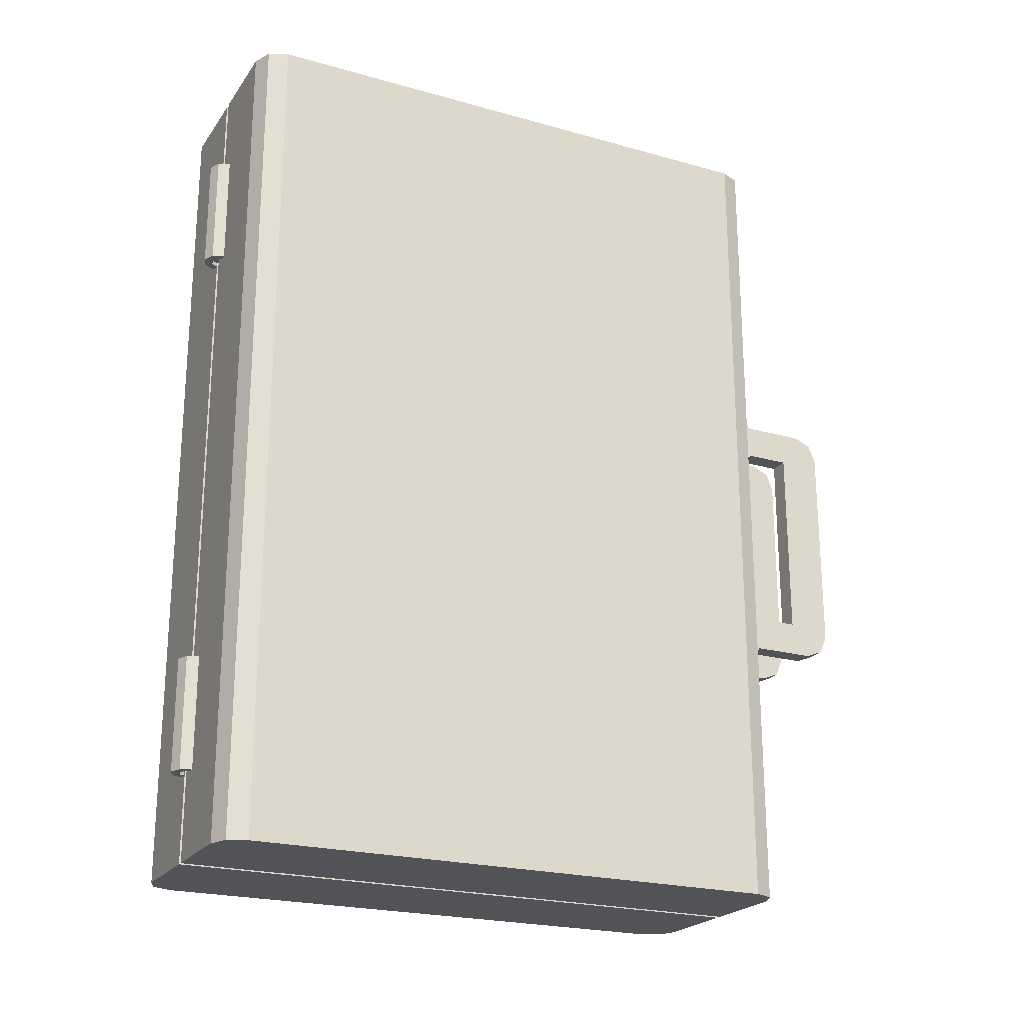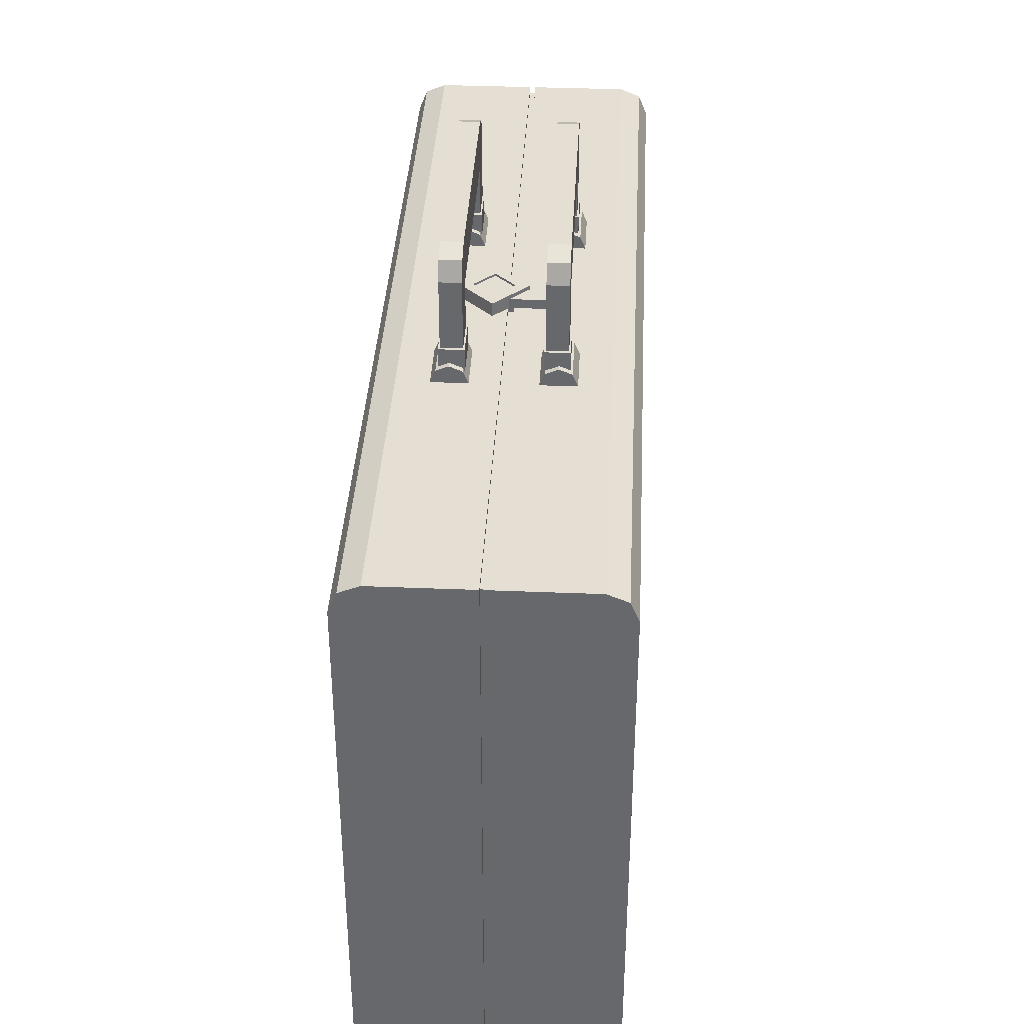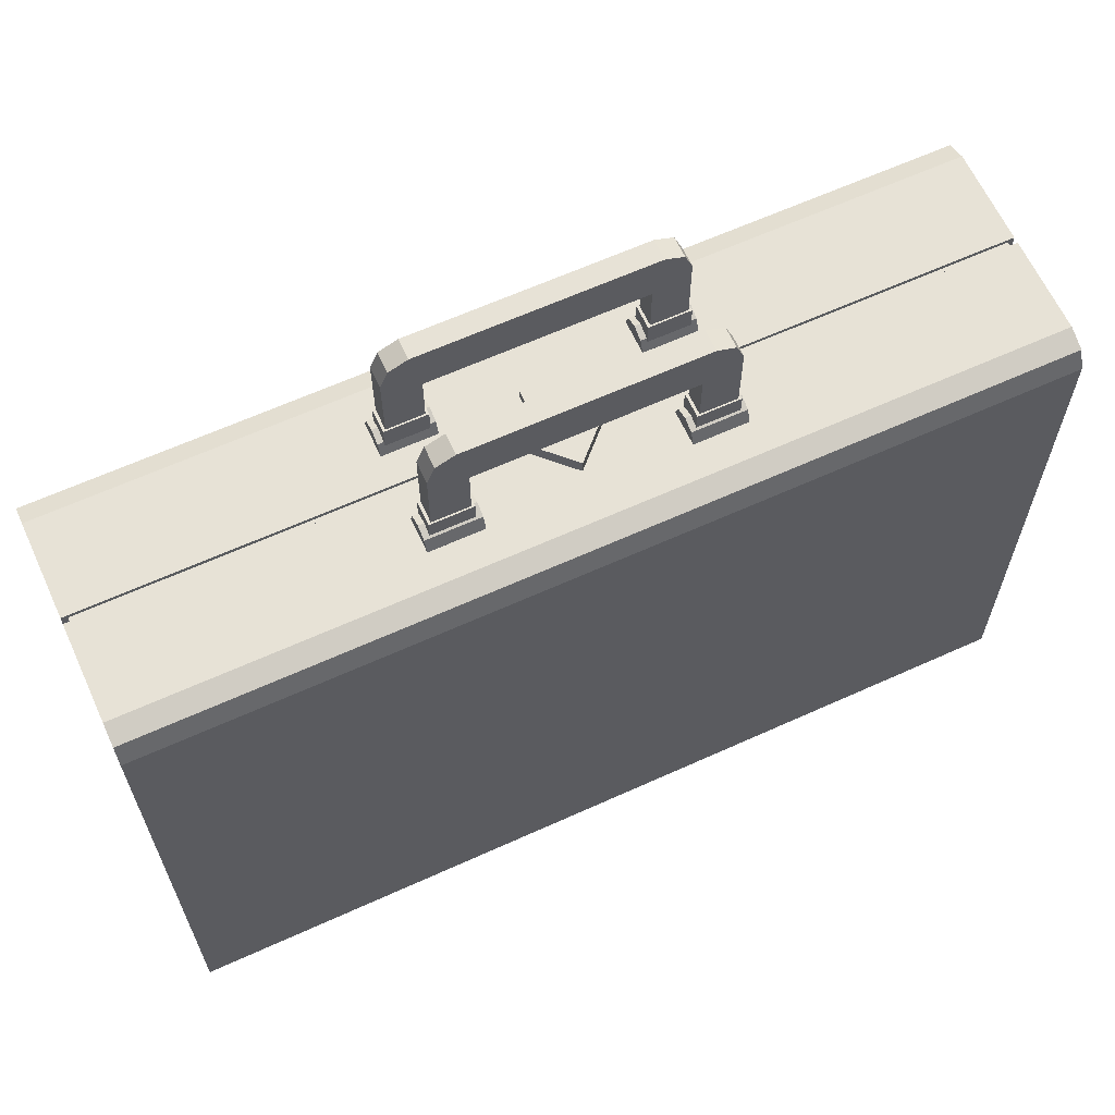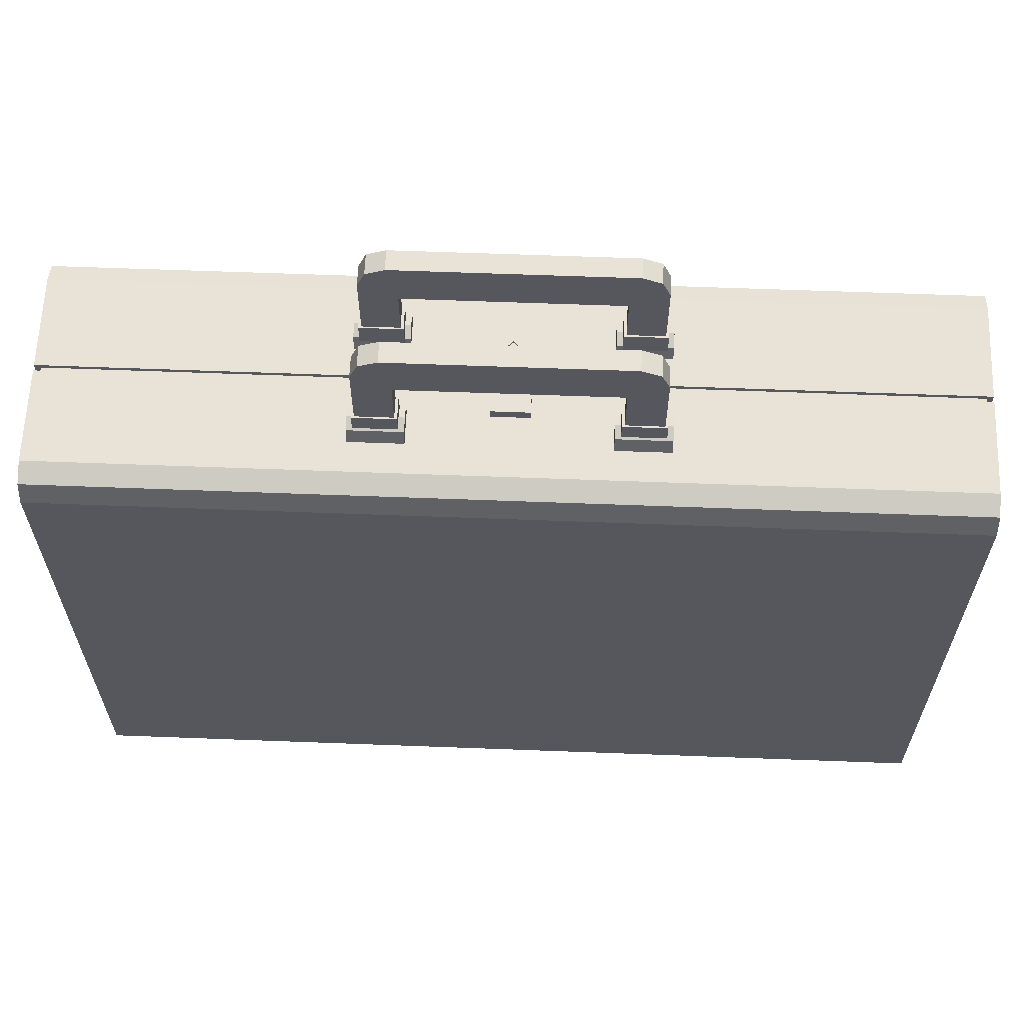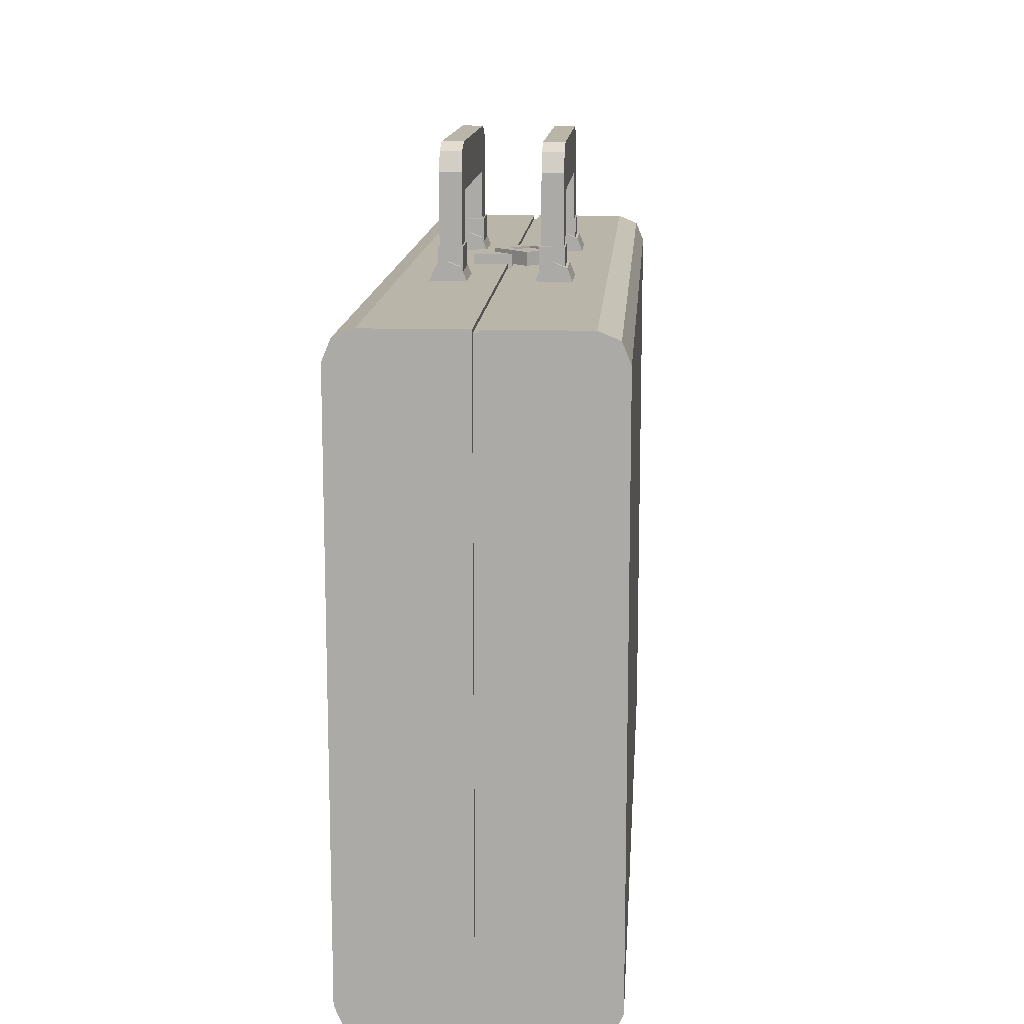
<metadata>
{"format":"obj","ext":"obj","renderer":"f3d","projection":"perspective","resolution":1024,"background":"white","views":[{"elev":-22.4,"azim":64.1,"up":"+Z"},{"elev":37.1,"azim":3.0,"up":"+Y"},{"elev":63.7,"azim":-114.6,"up":"+Y"},{"elev":62.5,"azim":92.2,"up":"+Y"},{"elev":13.4,"azim":-176.2,"up":"+Y"}]}
</metadata>
<code>
o Briefcase_Cube.029
v 0.2661 9.693 0
v -0.2781 9.693 0.5442
v -0.2781 9.693 -0.5442
v -0.8222 9.693 0
v 0.2661 10.22 0
v -0.2781 10.22 0.5442
v -0.2781 10.22 -0.5442
v -0.8222 10.22 0
v -0.1997 9.629 -0.2997
v 0.5699 9.629 -0.2997
v -0.1997 9.629 0.2997
v 0.5699 9.629 0.2997
v -0.1997 10.16 -0.2997
v 0.5699 10.16 -0.2997
v -0.1997 10.16 0.2997
v 0.5699 10.16 0.2997
v -0.6044 10.22 0
v -0.2781 10.22 -0.3263
v 0.04823 10.22 0
v -0.2781 10.22 0.3263
v -0.6044 10.18 0
v -0.2781 10.18 -0.3263
v 0.04823 10.18 0
v -0.2781 10.18 0.3263
v -0.7946 9.72 -1.53
v -0.7946 9.72 -2.383
v -0.5961 9.802 -1.53
v -0.5961 9.802 -2.383
v -0.5139 10 -1.53
v -0.5139 10 -2.383
v -0.5961 10.2 -1.53
v -0.5961 10.2 -2.383
v -0.7946 10.28 -1.53
v -0.7946 10.28 -2.383
v -0.9931 10.2 -1.53
v -0.9931 10.2 -2.383
v -1.075 10 -1.53
v -1.075 10 -2.383
v -0.9931 9.802 -1.53
v -0.9931 9.802 -2.383
v -0.7946 9.72 1.53
v -0.7946 9.72 2.383
v -0.5961 9.802 1.53
v -0.5961 9.802 2.383
v -0.5139 10 1.53
v -0.5139 10 2.383
v -0.5961 10.2 1.53
v -0.5961 10.2 2.383
v -0.7946 10.28 1.53
v -0.7946 10.28 2.383
v -0.9931 10.2 1.53
v -0.9931 10.2 2.383
v -1.075 10 1.53
v -1.075 10 2.383
v -0.9931 9.802 1.53
v -0.9931 9.802 2.383
v 0.7946 9.72 -1.53
v 0.7946 9.72 -2.383
v 0.5961 9.802 -1.53
v 0.5961 9.802 -2.383
v 0.5139 10 -1.53
v 0.5139 10 -2.383
v 0.5961 10.2 -1.53
v 0.5961 10.2 -2.383
v 0.7946 10.28 -1.53
v 0.7946 10.28 -2.383
v 0.9931 10.2 -1.53
v 0.9931 10.2 -2.383
v 1.075 10 -1.53
v 1.075 10 -2.383
v 0.9931 9.802 -1.53
v 0.9931 9.802 -2.383
v 0.7946 9.72 1.53
v 0.7946 9.72 2.383
v 0.5961 9.802 1.53
v 0.5961 9.802 2.383
v 0.5139 10 1.53
v 0.5139 10 2.383
v 0.5961 10.2 1.53
v 0.5961 10.2 2.383
v 0.7946 10.28 1.53
v 0.7946 10.28 2.383
v 0.9931 10.2 1.53
v 0.9931 10.2 2.383
v 1.075 10 1.53
v 1.075 10 2.383
v 0.9931 9.802 1.53
v 0.9931 9.802 2.383
v 0.06841 -0.2675 -3.749
v 0.06841 -0.2675 -5.661
v 0.2669 -0.1853 -3.749
v 0.2669 -0.1853 -5.661
v 0.3491 0.0132 -3.749
v 0.3491 0.0132 -5.661
v 0.2669 0.2117 -3.749
v 0.2669 0.2117 -5.661
v 0.06841 0.2939 -3.749
v 0.06841 0.2939 -5.661
v -0.1301 0.2117 -3.749
v -0.1301 0.2117 -5.661
v -0.2123 0.0132 -3.749
v -0.2123 0.0132 -5.661
v -0.1301 -0.1853 -3.749
v -0.1301 -0.1853 -5.661
v 0.06841 -0.1355 -3.749
v 0.1735 -0.09192 -3.749
v 0.1735 -0.09192 -5.661
v 0.06841 -0.1355 -5.661
v 0.2171 0.0132 -3.749
v 0.2171 0.0132 -5.661
v 0.1735 0.1183 -3.749
v 0.1735 0.1183 -5.661
v 0.06841 0.1619 -3.749
v 0.06841 0.1619 -5.661
v -0.03671 0.1183 -3.749
v -0.03671 0.1183 -5.661
v -0.08025 0.0132 -3.749
v -0.08025 0.0132 -5.661
v -0.03671 -0.09192 -3.749
v -0.03671 -0.09192 -5.661
v 0.06841 -0.1355 -3.819
v 0.1735 -0.09192 -3.819
v 0.2171 0.0132 -3.819
v 0.1735 0.1183 -3.819
v 0.06841 0.1619 -3.819
v -0.03671 0.1183 -3.819
v -0.08025 0.0132 -3.819
v -0.03671 -0.09192 -3.819
v 0.1735 -0.09192 -5.592
v 0.06841 -0.1355 -5.592
v 0.2171 0.0132 -5.592
v 0.1735 0.1183 -5.592
v 0.06841 0.1619 -5.592
v -0.03671 0.1183 -5.592
v -0.08025 0.0132 -5.592
v -0.03671 -0.09192 -5.592
v -0.5961 12.03 -1.666
v -0.9329 12.03 -1.666
v -0.9329 11.3 -1.666
v -0.9329 11.3 -2.246
v -0.5961 11.3 -2.246
v -0.5961 11.3 -1.666
v -0.9329 12.03 -1.824
v -0.9329 11.6 -2.246
v -0.9329 11.9 -2.123
v -0.5961 11.6 -2.246
v -0.5961 12.03 -1.824
v -0.5961 11.9 -2.123
v -0.9329 10.51 -2.246
v -0.5961 10.51 -2.246
v -0.9329 10.51 -1.666
v -0.5961 10.51 -1.666
v -0.5705 9.892 -2.291
v -0.5705 9.892 -1.621
v -0.9585 9.892 -1.621
v -0.9585 9.892 -2.291
v -0.9585 10.51 -2.291
v -0.5705 10.51 -2.291
v -0.9585 10.51 -1.621
v -0.5705 10.51 -1.621
v -0.5961 12.03 1.666
v -0.9329 12.03 1.666
v -0.9329 11.3 1.666
v -0.9329 11.3 2.246
v -0.5961 11.3 2.246
v -0.5961 11.3 1.666
v -0.9329 12.03 0
v -0.5961 12.03 0
v -0.9329 11.3 0
v -0.5961 11.3 0
v -0.9329 12.03 1.824
v -0.9329 11.6 2.246
v -0.9329 11.9 2.123
v -0.5961 11.6 2.246
v -0.5961 12.03 1.824
v -0.5961 11.9 2.123
v -0.9329 10.51 2.246
v -0.5961 10.51 2.246
v -0.9329 10.51 1.666
v -0.5961 10.51 1.666
v -0.5705 9.892 2.291
v -0.5705 9.892 1.621
v -0.9585 9.892 1.621
v -0.9585 9.892 2.291
v -0.9585 10.51 2.291
v -0.5705 10.51 2.291
v -0.9585 10.51 1.621
v -0.5705 10.51 1.621
v 0.5961 12.03 -1.666
v 0.9329 12.03 -1.666
v 0.9329 11.3 -1.666
v 0.9329 11.3 -2.246
v 0.5961 11.3 -2.246
v 0.5961 11.3 -1.666
v 0.9329 12.03 -1.824
v 0.9329 11.6 -2.246
v 0.9329 11.9 -2.123
v 0.5961 11.6 -2.246
v 0.5961 12.03 -1.824
v 0.5961 11.9 -2.123
v 0.9329 10.51 -2.246
v 0.5961 10.51 -2.246
v 0.9329 10.51 -1.666
v 0.5961 10.51 -1.666
v 0.5705 9.892 -2.291
v 0.5705 9.892 -1.621
v 0.9585 9.892 -1.621
v 0.9585 9.892 -2.291
v 0.9585 10.51 -2.291
v 0.5705 10.51 -2.291
v 0.9585 10.51 -1.621
v 0.5705 10.51 -1.621
v 0.5961 12.03 1.666
v 0.9329 12.03 1.666
v 0.9329 11.3 1.666
v 0.9329 11.3 2.246
v 0.5961 11.3 2.246
v 0.5961 11.3 1.666
v 0.9329 12.03 0
v 0.5961 12.03 0
v 0.9329 11.3 0
v 0.5961 11.3 0
v 0.9329 12.03 1.824
v 0.9329 11.6 2.246
v 0.9329 11.9 2.123
v 0.5961 11.6 2.246
v 0.5961 12.03 1.824
v 0.5961 11.9 2.123
v 0.9329 10.51 2.246
v 0.5961 10.51 2.246
v 0.9329 10.51 1.666
v 0.5961 10.51 1.666
v 0.5705 9.892 2.291
v 0.5705 9.892 1.621
v 0.9585 9.892 1.621
v 0.9585 9.892 2.291
v 0.9585 10.51 2.291
v 0.5705 10.51 2.291
v 0.9585 10.51 1.621
v 0.5705 10.51 1.621
v 0.03845 0.06503 7.024
v -0.05331 0.06503 7.024
v -0.05331 9.935 7.024
v 0.03845 9.935 7.024
v 1.568 0 7.117
v 2.02 0.4519 7.117
v 1.888 0.1324 7.117
v -2.035 0.4519 7.117
v -1.583 0 7.117
v -1.903 0.1324 7.117
v 2.02 0.4519 -7.117
v 1.568 0 -7.117
v 1.888 0.1324 -7.117
v -1.583 0 -7.117
v -2.035 0.4519 -7.117
v -1.903 0.1324 -7.117
v 2.02 9.548 7.117
v 1.568 10 7.117
v 1.888 9.868 7.117
v -1.583 10 7.117
v -2.035 9.548 7.117
v -1.903 9.868 7.117
v 1.568 10 -7.117
v 2.02 9.548 -7.117
v 1.888 9.868 -7.117
v -2.035 9.548 -7.117
v -1.583 10 -7.117
v -1.903 9.868 -7.117
v -0.05392 0 7.117
v 0.03905 0 7.117
v 0.03905 0 -7.117
v -0.05392 0 -7.117
v 0.03905 10 -7.117
v -0.05392 10 -7.117
v 0.03905 10 7.117
v -0.05392 10 7.117
v 0.03845 9.935 -7.024
v -0.05331 9.935 -7.024
v 0.03845 0.06503 -7.024
v -0.05331 0.06503 -7.024
v 0.06841 -0.2675 3.749
v 0.06841 -0.2675 5.661
v 0.2669 -0.1853 3.749
v 0.2669 -0.1853 5.661
v 0.3491 0.0132 3.749
v 0.3491 0.0132 5.661
v 0.2669 0.2117 3.749
v 0.2669 0.2117 5.661
v 0.06841 0.2939 3.749
v 0.06841 0.2939 5.661
v -0.1301 0.2117 3.749
v -0.1301 0.2117 5.661
v -0.2123 0.0132 3.749
v -0.2123 0.0132 5.661
v -0.1301 -0.1853 3.749
v -0.1301 -0.1853 5.661
v 0.06841 -0.1355 3.749
v 0.1735 -0.09192 3.749
v 0.1735 -0.09192 5.661
v 0.06841 -0.1355 5.661
v 0.2171 0.0132 3.749
v 0.2171 0.0132 5.661
v 0.1735 0.1183 3.749
v 0.1735 0.1183 5.661
v 0.06841 0.1619 3.749
v 0.06841 0.1619 5.661
v -0.03671 0.1183 3.749
v -0.03671 0.1183 5.661
v -0.08025 0.0132 3.749
v -0.08025 0.0132 5.661
v -0.03671 -0.09192 3.749
v -0.03671 -0.09192 5.661
v 0.06841 -0.1355 3.819
v 0.1735 -0.09192 3.819
v 0.2171 0.0132 3.819
v 0.1735 0.1183 3.819
v 0.06841 0.1619 3.819
v -0.03671 0.1183 3.819
v -0.08025 0.0132 3.819
v -0.03671 -0.09192 3.819
v 0.1735 -0.09192 5.592
v 0.06841 -0.1355 5.592
v 0.2171 0.0132 5.592
v 0.1735 0.1183 5.592
v 0.06841 0.1619 5.592
v -0.03671 0.1183 5.592
v -0.08025 0.0132 5.592
v -0.03671 -0.09192 5.592
v 0.03905 9.981 7.117
v -0.1289 -0.1858 5.661
f 150 141 142 152
f 142 141 146 148 147 137
f 151 139 140 149
f 152 142 139 151
f 140 139 138 143 145 144
f 147 143 138 137
f 142 137 168 170
f 149 140 141 150
f 137 138 167 168
f 138 139 169 167
f 139 142 170 169
f 143 147 148 145
f 145 148 146 144
f 141 140 144 146
f 178 180 166 165
f 166 161 175 176 174 165
f 179 177 164 163
f 180 179 163 166
f 164 172 173 171 162 163
f 175 161 162 171
f 166 170 168 161
f 177 178 165 164
f 161 168 167 162
f 162 167 169 163
f 163 169 170 166
f 171 173 176 175
f 173 172 174 176
f 165 174 172 164
f 202 204 194 193
f 194 189 199 200 198 193
f 203 201 192 191
f 204 203 191 194
f 192 196 197 195 190 191
f 199 189 190 195
f 194 222 220 189
f 201 202 193 192
f 189 220 219 190
f 190 219 221 191
f 191 221 222 194
f 195 197 200 199
f 197 196 198 200
f 193 198 196 192
f 230 217 218 232
f 218 217 226 228 227 213
f 231 215 216 229
f 232 218 215 231
f 216 215 214 223 225 224
f 227 223 214 213
f 218 213 220 222
f 229 216 217 230
f 213 214 219 220
f 214 215 221 219
f 215 218 222 221
f 223 227 228 225
f 225 228 226 224
f 217 216 224 226
f 266 255 248 261
f 274 267 260 276
f 251 271 273 263 265 264
f 269 249 254 272
f 272 254 256
f 257 329 270 246
f 243 242 241 244
f 263 273 275 258
f 245 270 271 252
f 251 246 247 253
f 253 247 245 252
f 248 255 256 250
f 250 256 254 249
f 257 264 265 259
f 259 265 263 258
f 266 261 262 268
f 268 262 260 267
f 251 264 257 246
f 276 269 242 243
f 270 329 244 241
f 274 276 243 278
f 273 271 279 277
f 276 260 262
f 278 243 244 277
f 280 278 277 279
f 242 280 279 241
f 269 272 280 242
f 272 274 278 280
f 275 273 277 244
f 271 270 241 279
f 329 259 258 275
f 259 329 257
f 244 329 275
f 262 261 276
f 276 261 248 269
f 269 248 250
f 250 249 269
f 246 270 247
f 247 270 245
f 271 251 253
f 253 252 271
f 256 255 272
f 272 255 266 268 267 274
f 3 4 8 7
f 8 6 20 17
f 5 6 2 1
f 3 7 5 1
f 8 4 2 6
f 11 12 16 15
f 15 16 14 13
f 13 14 10 9
f 11 15 13 9
f 16 12 10 14
f 19 18 22 23
f 7 8 17 18
f 6 5 19 20
f 5 7 18 19
f 22 21 24 23
f 17 20 24 21
f 18 17 21 22
f 20 19 23 24
f 25 26 28 27
f 27 28 30 29
f 29 30 32 31
f 31 32 34 33
f 33 34 36 35
f 35 36 38 37
f 28 26 40 38 36 34 32 30
f 37 38 40 39
f 39 40 26 25
f 25 27 29 31 33 35 37 39
f 41 43 44 42
f 43 45 46 44
f 45 47 48 46
f 47 49 50 48
f 49 51 52 50
f 51 53 54 52
f 44 46 48 50 52 54 56 42
f 53 55 56 54
f 55 41 42 56
f 41 55 53 51 49 47 45 43
f 57 59 60 58
f 59 61 62 60
f 61 63 64 62
f 63 65 66 64
f 65 67 68 66
f 67 69 70 68
f 60 62 64 66 68 70 72 58
f 69 71 72 70
f 71 57 58 72
f 57 71 69 67 65 63 61 59
f 73 74 76 75
f 75 76 78 77
f 77 78 80 79
f 79 80 82 81
f 81 82 84 83
f 83 84 86 85
f 76 74 88 86 84 82 80 78
f 85 86 88 87
f 87 88 74 73
f 73 75 77 79 81 83 85 87
f 89 90 92 91
f 91 92 94 93
f 93 94 96 95
f 95 96 98 97
f 97 98 100 99
f 99 100 102 101
f 100 98 114 116
f 101 102 104 103
f 103 104 90 89
f 97 99 115 113
f 108 120 136 130
f 111 113 125 124
f 93 95 111 109
f 103 89 105 119
f 89 91 106 105
f 96 94 110 112
f 90 104 120 108
f 92 90 108 107
f 99 101 117 115
f 102 100 116 118
f 95 97 113 111
f 98 96 112 114
f 91 93 109 106
f 101 103 119 117
f 94 92 107 110
f 104 102 118 120
f 121 122 123 124 125 126 127 128
f 109 111 124 123
f 106 109 123 122
f 105 106 122 121
f 119 105 121 128
f 117 119 128 127
f 115 117 127 126
f 113 115 126 125
f 129 130 136 135 134 133 132 131
f 120 118 135 136
f 118 116 134 135
f 116 114 133 134
f 114 112 132 133
f 112 110 131 132
f 110 107 129 131
f 107 108 130 129
f 149 150 158 157
f 151 149 157 159
f 156 157 158 153
f 154 160 159 155
f 155 159 157 156
f 153 158 160 154
f 150 152 160 158
f 152 151 159 160
f 177 185 186 178
f 179 187 185 177
f 184 181 186 185
f 182 183 187 188
f 183 184 185 187
f 181 182 188 186
f 178 186 188 180
f 180 188 187 179
f 201 209 210 202
f 203 211 209 201
f 208 205 210 209
f 206 207 211 212
f 207 208 209 211
f 205 206 212 210
f 202 210 212 204
f 204 212 211 203
f 229 230 238 237
f 231 229 237 239
f 236 237 238 233
f 234 240 239 235
f 235 239 237 236
f 233 238 240 234
f 230 232 240 238
f 232 231 239 240
f 281 283 284 282
f 283 285 286 284
f 285 287 288 286
f 287 289 290 288
f 289 291 292 290
f 291 293 294 292
f 292 308 306 290
f 293 295 296 294
f 295 281 282 330 296
f 289 305 307 291
f 300 322 328 312
f 303 316 317 305
f 285 301 303 287
f 295 311 297 281
f 281 297 298 283
f 288 304 302 286
f 282 300 312 296 330
f 284 299 300 282
f 291 307 309 293
f 294 310 308 292
f 287 303 305 289
f 290 306 304 288
f 283 298 301 285
f 293 309 311 295
f 286 302 299 284
f 296 312 310 294
f 313 320 319 318 317 316 315 314
f 301 315 316 303
f 298 314 315 301
f 297 313 314 298
f 311 320 313 297
f 309 319 320 311
f 307 318 319 309
f 305 317 318 307
f 321 323 324 325 326 327 328 322
f 312 328 327 310
f 310 327 326 308
f 308 326 325 306
f 306 325 324 304
f 304 324 323 302
f 302 323 321 299
f 299 321 322 300

</code>
